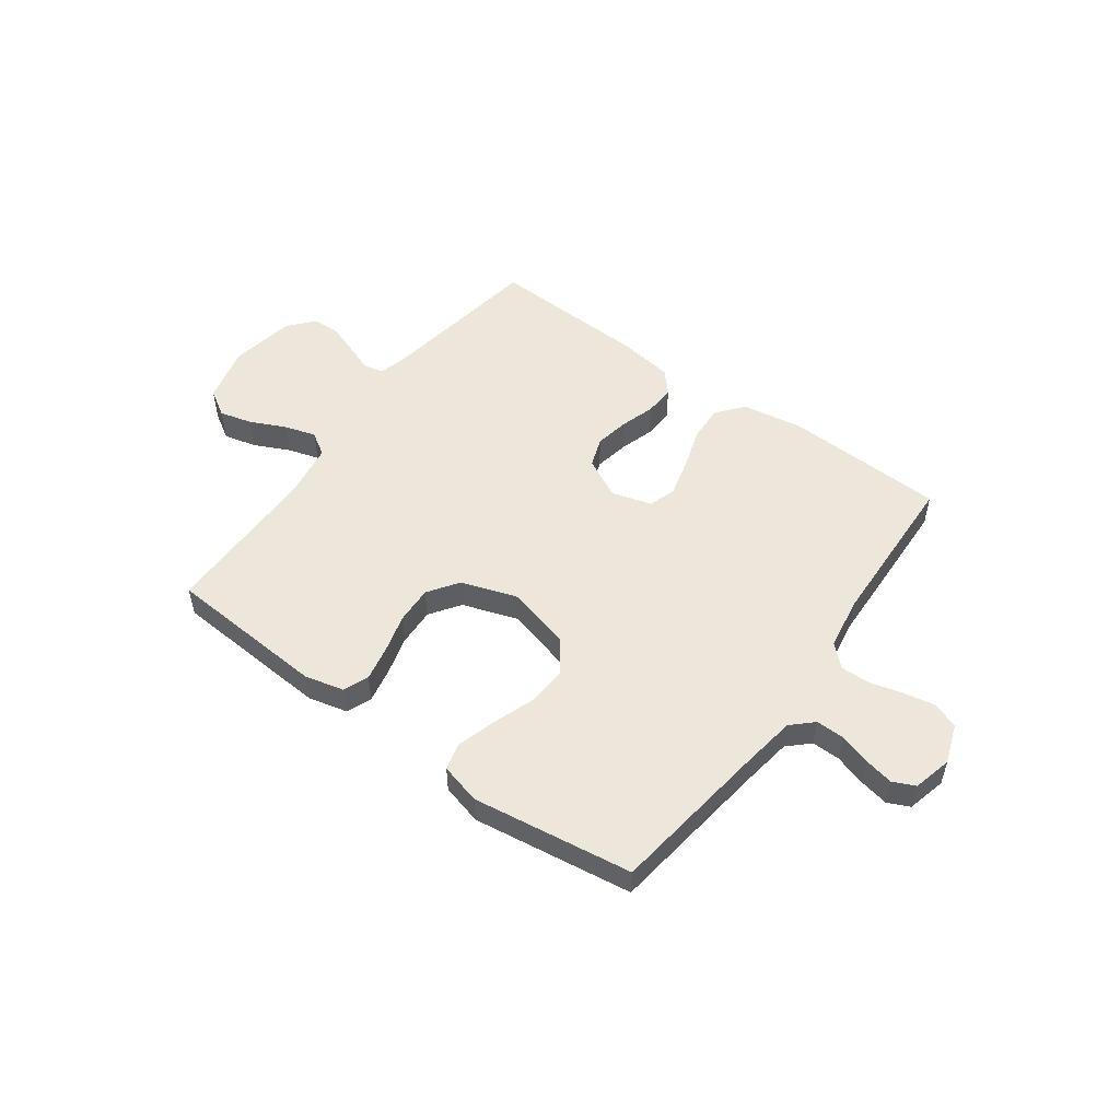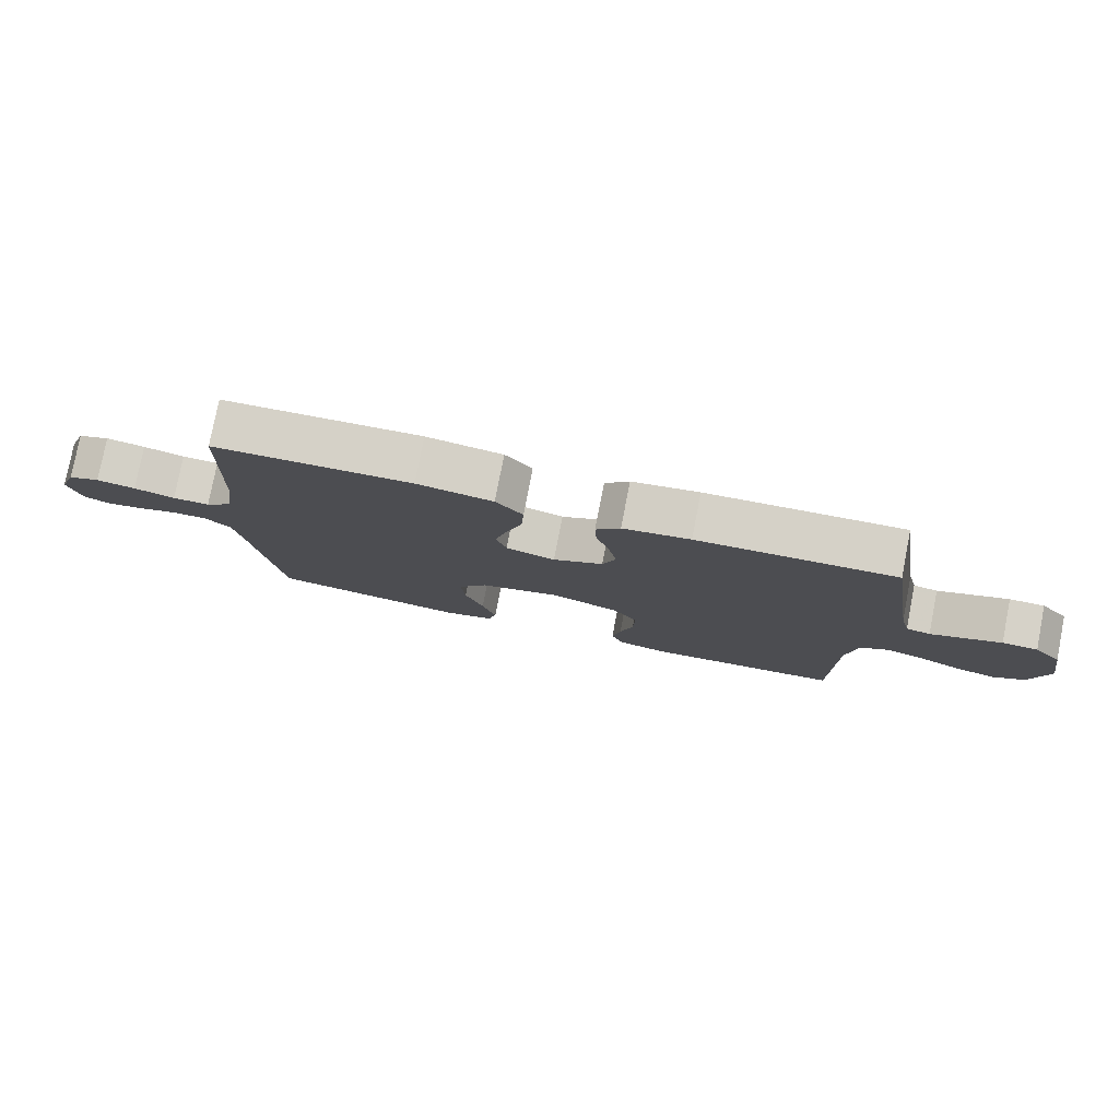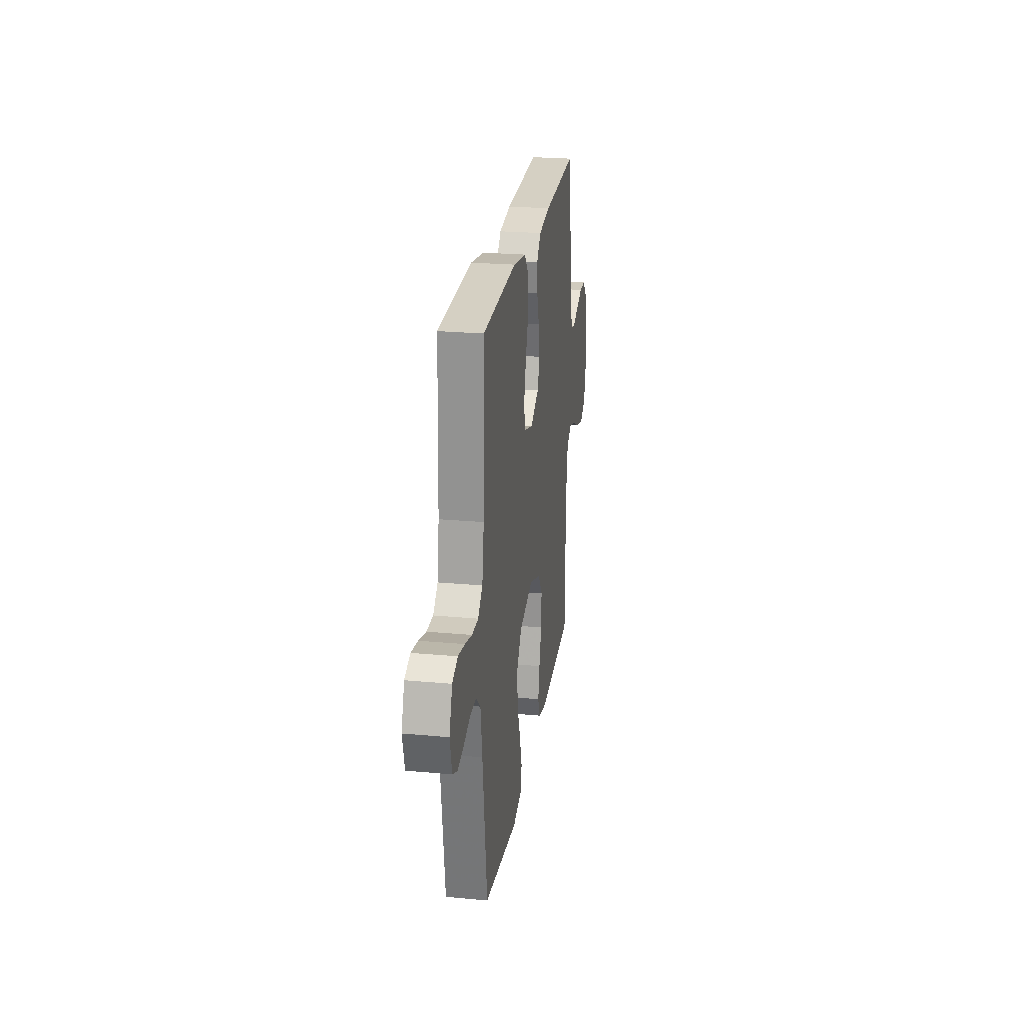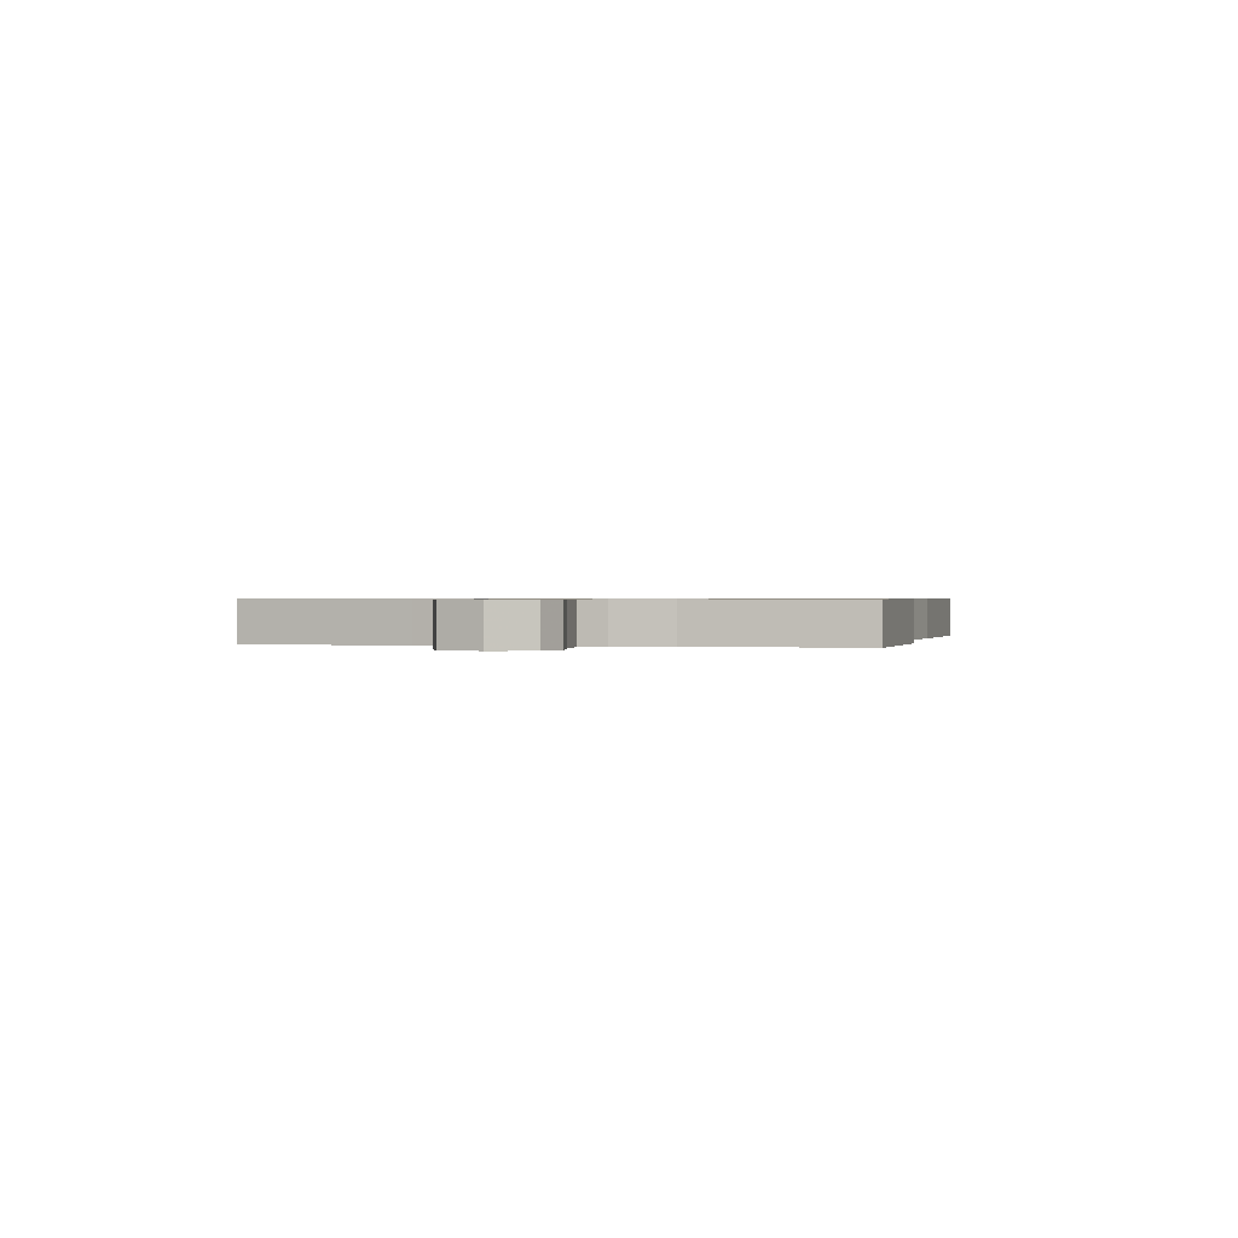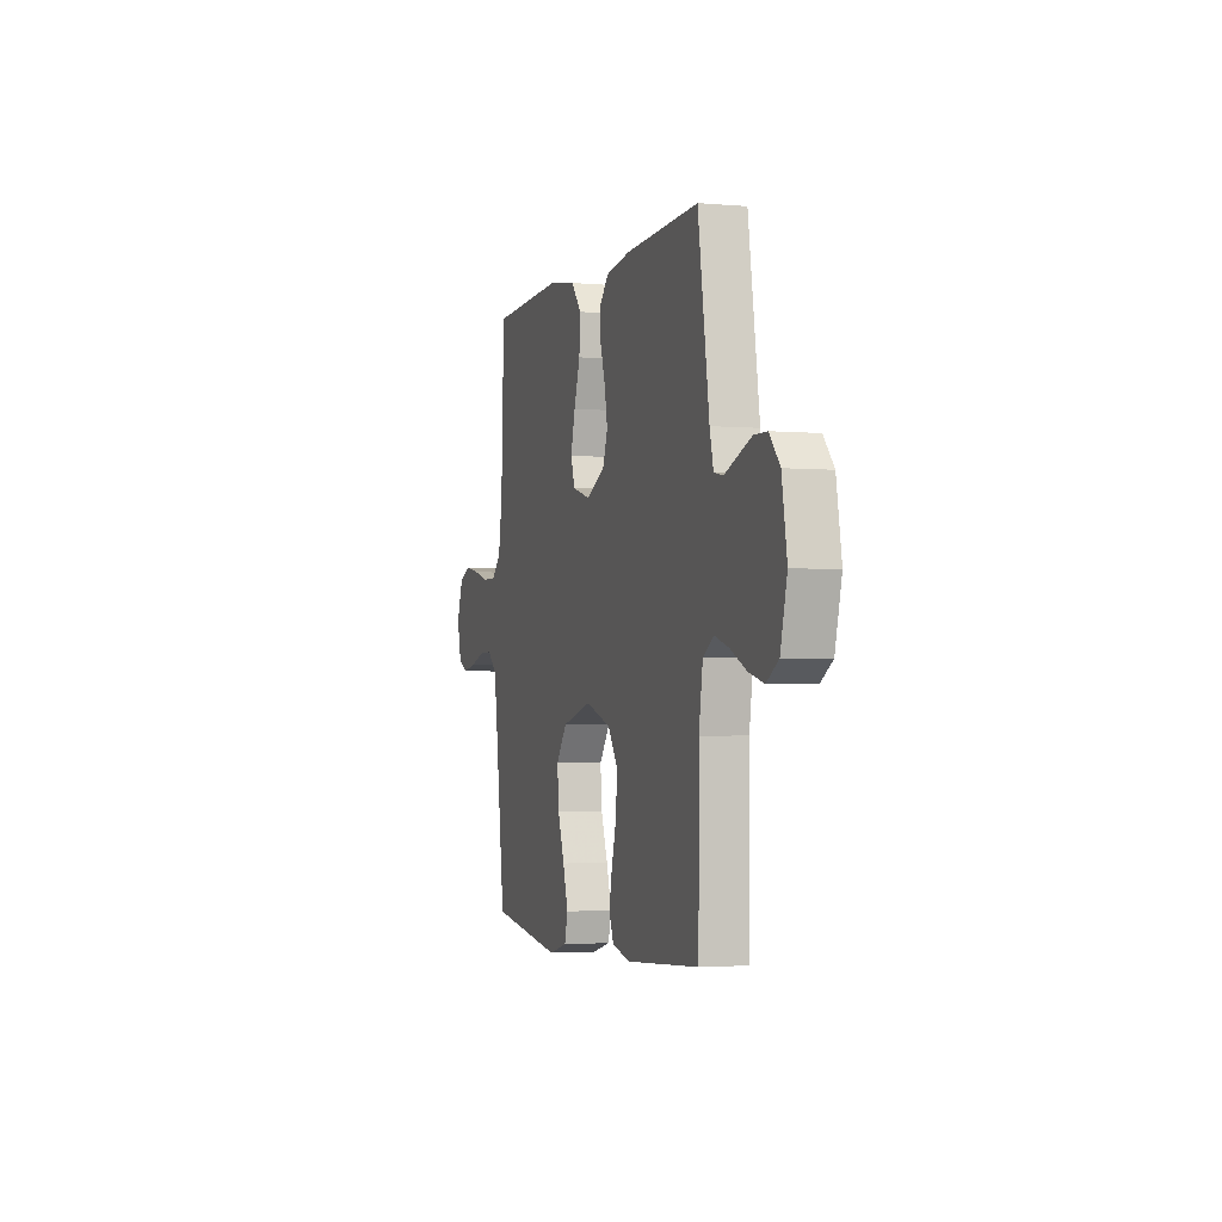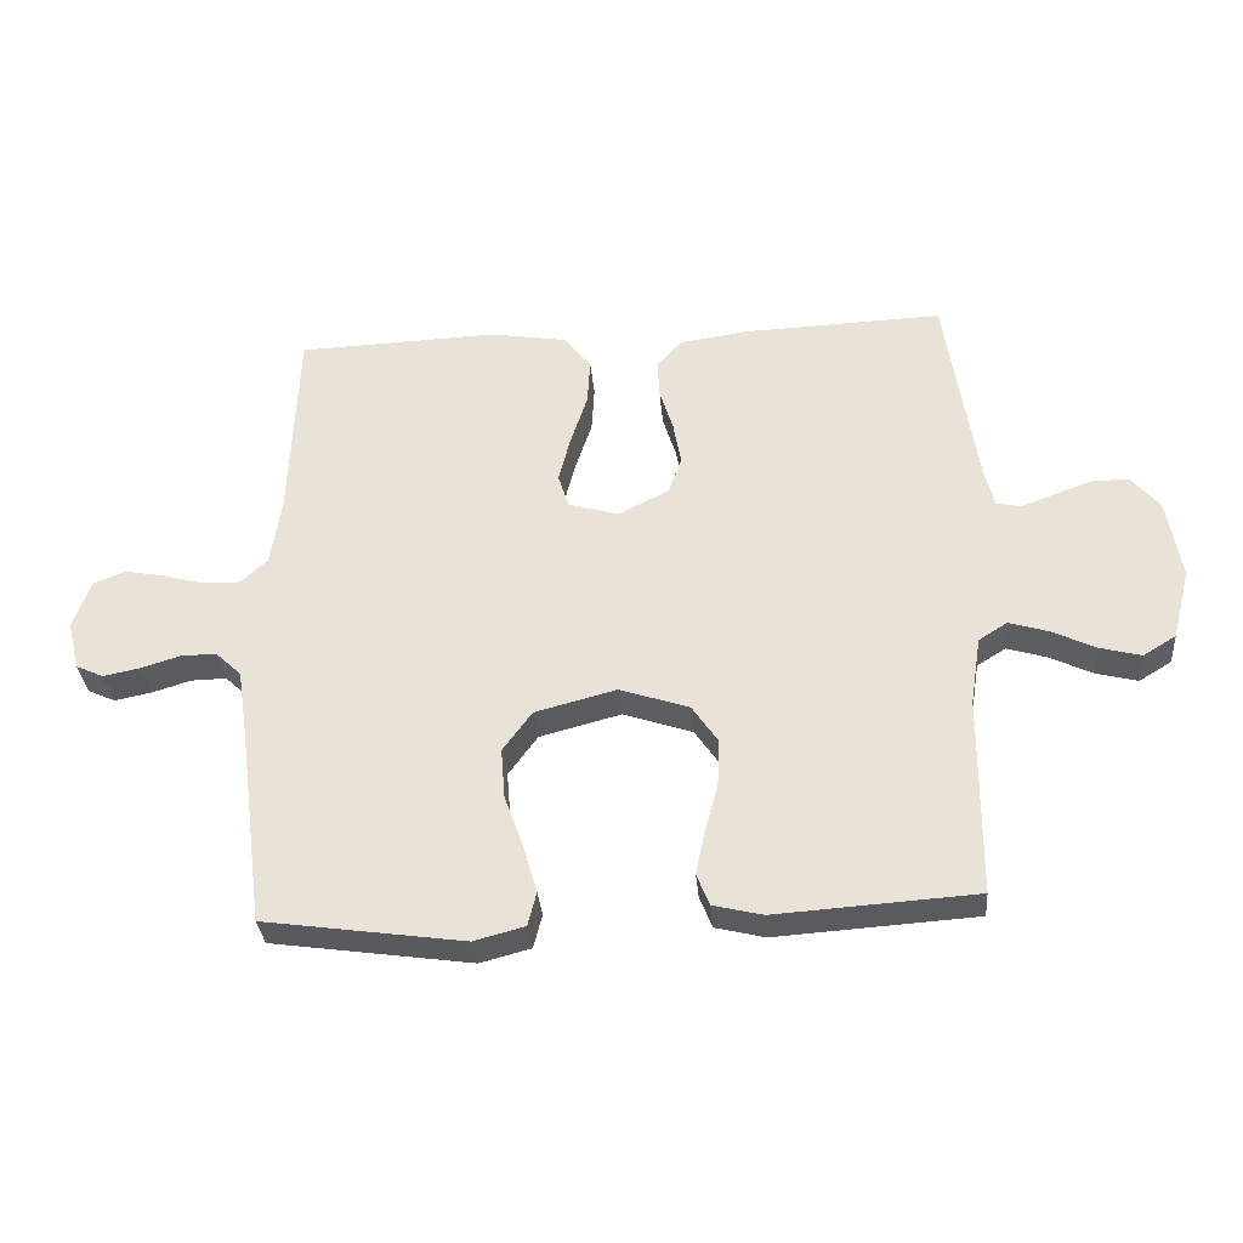
<metadata>
{"format":"obj","ext":"obj","renderer":"f3d","projection":"perspective","resolution":1024,"background":"white","views":[{"elev":52.3,"azim":-143.9,"up":"+Y"},{"elev":78.7,"azim":11.0,"up":"+Z"},{"elev":24.4,"azim":-81.3,"up":"+Z"},{"elev":0.6,"azim":-76.0,"up":"+Y"},{"elev":-2.5,"azim":72.8,"up":"+Z"},{"elev":-32.6,"azim":4.9,"up":"+Z"}]}
</metadata>
<code>
v -0.5 0.07 -0.5
v -0.539 0.07 -0.2
v -0.554 0.07 -0.099
v -0.593 0.07 -0.062
v -0.646 0.07 -0.063
v -0.705 0.07 -0.081
v -0.76 0.07 -0.092
v -0.801 0.07 -0.073
v -0.819 0.07 0
v -0.793 0.07 0.073
v -0.745 0.07 0.092
v -0.686 0.07 0.081
v -0.624 0.07 0.064
v -0.568 0.07 0.063
v -0.528 0.07 0.1
v -0.512 0.07 0.2
v -0.5 0.07 0.5
v -0.2 0.07 0.511
v -0.085 0.07 0.492
v -0.044 0.07 0.441
v -0.048 0.07 0.372
v -0.073 0.07 0.296
v -0.091 0.07 0.226
v -0.075 0.07 0.175
v 0 0.07 0.153
v 0.076 0.07 0.191
v 0.096 0.07 0.247
v 0.084 0.07 0.312
v 0.064 0.07 0.376
v 0.061 0.07 0.433
v 0.098 0.07 0.474
v 0.2 0.07 0.489
v 0.5 0.07 0.5
v 0.546 0.07 0.2
v 0.561 0.07 0.139
v 0.598 0.07 0.131
v 0.649 0.07 0.15
v 0.706 0.07 0.171
v 0.76 0.07 0.17
v 0.802 0.07 0.121
v 0.823 0.07 0
v 0.796 0.07 -0.106
v 0.747 0.07 -0.136
v 0.685 0.07 -0.12
v 0.62 0.07 -0.089
v 0.561 0.07 -0.071
v 0.518 0.07 -0.098
v 0.502 0.07 -0.2
v 0.5 0.07 -0.5
v 0.2 0.07 -0.52
v 0.126 0.07 -0.502
v 0.107 0.07 -0.455
v 0.12 0.07 -0.39
v 0.14 0.07 -0.317
v 0.143 0.07 -0.246
v 0.104 0.07 -0.189
v 0 0.07 -0.154
v -0.122 0.07 -0.186
v -0.166 0.07 -0.246
v -0.16 0.07 -0.321
v -0.132 0.07 -0.4
v -0.111 0.07 -0.472
v -0.124 0.07 -0.523
v -0.2 0.07 -0.543
v -0.5 0 -0.5
v -0.539 0 -0.2
v -0.554 0 -0.099
v -0.593 0 -0.062
v -0.646 0 -0.063
v -0.705 0 -0.081
v -0.76 0 -0.092
v -0.801 0 -0.073
v -0.819 0 0
v -0.793 0 0.073
v -0.745 0 0.092
v -0.686 0 0.081
v -0.624 0 0.064
v -0.568 0 0.063
v -0.528 0 0.1
v -0.512 0 0.2
v -0.5 0 0.5
v -0.2 0 0.511
v -0.085 0 0.492
v -0.044 0 0.441
v -0.048 0 0.372
v -0.073 0 0.296
v -0.091 0 0.226
v -0.075 0 0.175
v 0 0 0.153
v 0.076 0 0.191
v 0.096 0 0.247
v 0.084 0 0.312
v 0.064 0 0.376
v 0.061 0 0.433
v 0.098 0 0.474
v 0.2 0 0.489
v 0.5 0 0.5
v 0.546 0 0.2
v 0.561 0 0.139
v 0.598 0 0.131
v 0.649 0 0.15
v 0.706 0 0.171
v 0.76 0 0.17
v 0.802 0 0.121
v 0.823 0 0
v 0.796 0 -0.106
v 0.747 0 -0.136
v 0.685 0 -0.12
v 0.62 0 -0.089
v 0.561 0 -0.071
v 0.518 0 -0.098
v 0.502 0 -0.2
v 0.5 0 -0.5
v 0.2 0 -0.52
v 0.126 0 -0.502
v 0.107 0 -0.455
v 0.12 0 -0.39
v 0.14 0 -0.317
v 0.143 0 -0.246
v 0.104 0 -0.189
v 0 0 -0.154
v -0.122 0 -0.186
v -0.166 0 -0.246
v -0.16 0 -0.321
v -0.132 0 -0.4
v -0.111 0 -0.472
v -0.124 0 -0.523
v -0.2 0 -0.543
f 64 1 2
f 63 64 2
f 62 63 2
f 61 62 2
f 60 61 2
f 59 60 2 3
f 58 59 3 4
f 57 58 4
f 52 53 54
f 51 52 54
f 50 51 54
f 49 50 54
f 48 49 54
f 47 48 54 55
f 46 47 55 56
f 43 44 45
f 42 43 45
f 41 42 45
f 40 41 45
f 39 40 45
f 38 39 45
f 37 38 45
f 36 37 45
f 35 36 45 46
f 46 56 57
f 35 46 57
f 34 35 57
f 32 33 34
f 31 32 34
f 30 31 34
f 29 30 34
f 28 29 34
f 20 21 22
f 19 20 22
f 18 19 22
f 17 18 22
f 16 17 22
f 15 16 22 23
f 14 15 23 24
f 11 12 13
f 10 11 13
f 9 10 13
f 8 9 13
f 7 8 13
f 6 7 13
f 5 6 13
f 4 5 13 14
f 14 24 25
f 4 14 25
f 57 4 25
f 27 28 34
f 26 27 34 57
f 25 26 57
f 66 65 128
f 66 128 127
f 66 127 126
f 66 126 125
f 66 125 124
f 67 66 124 123
f 68 67 123 122
f 68 122 121
f 118 117 116
f 118 116 115
f 118 115 114
f 118 114 113
f 118 113 112
f 119 118 112 111
f 120 119 111 110
f 109 108 107
f 109 107 106
f 109 106 105
f 109 105 104
f 109 104 103
f 109 103 102
f 109 102 101
f 109 101 100
f 110 109 100 99
f 121 120 110
f 121 110 99
f 121 99 98
f 98 97 96
f 98 96 95
f 98 95 94
f 98 94 93
f 98 93 92
f 86 85 84
f 86 84 83
f 86 83 82
f 86 82 81
f 86 81 80
f 87 86 80 79
f 88 87 79 78
f 77 76 75
f 77 75 74
f 77 74 73
f 77 73 72
f 77 72 71
f 77 71 70
f 77 70 69
f 78 77 69 68
f 89 88 78
f 89 78 68
f 89 68 121
f 98 92 91
f 121 98 91 90
f 121 90 89
f 1 65 66 2
f 2 66 67 3
f 3 67 68 4
f 4 68 69 5
f 5 69 70 6
f 6 70 71 7
f 7 71 72 8
f 8 72 73 9
f 9 73 74 10
f 10 74 75 11
f 11 75 76 12
f 12 76 77 13
f 13 77 78 14
f 14 78 79 15
f 15 79 80 16
f 16 80 81 17
f 17 81 82 18
f 18 82 83 19
f 19 83 84 20
f 20 84 85 21
f 21 85 86 22
f 22 86 87 23
f 23 87 88 24
f 24 88 89 25
f 25 89 90 26
f 26 90 91 27
f 27 91 92 28
f 28 92 93 29
f 29 93 94 30
f 30 94 95 31
f 31 95 96 32
f 32 96 97 33
f 33 97 98 34
f 34 98 99 35
f 35 99 100 36
f 36 100 101 37
f 37 101 102 38
f 38 102 103 39
f 39 103 104 40
f 40 104 105 41
f 41 105 106 42
f 42 106 107 43
f 43 107 108 44
f 44 108 109 45
f 45 109 110 46
f 46 110 111 47
f 47 111 112 48
f 48 112 113 49
f 49 113 114 50
f 50 114 115 51
f 51 115 116 52
f 52 116 117 53
f 53 117 118 54
f 54 118 119 55
f 55 119 120 56
f 56 120 121 57
f 57 121 122 58
f 58 122 123 59
f 59 123 124 60
f 60 124 125 61
f 61 125 126 62
f 62 126 127 63
f 63 127 128 64
f 64 128 65 1

</code>
